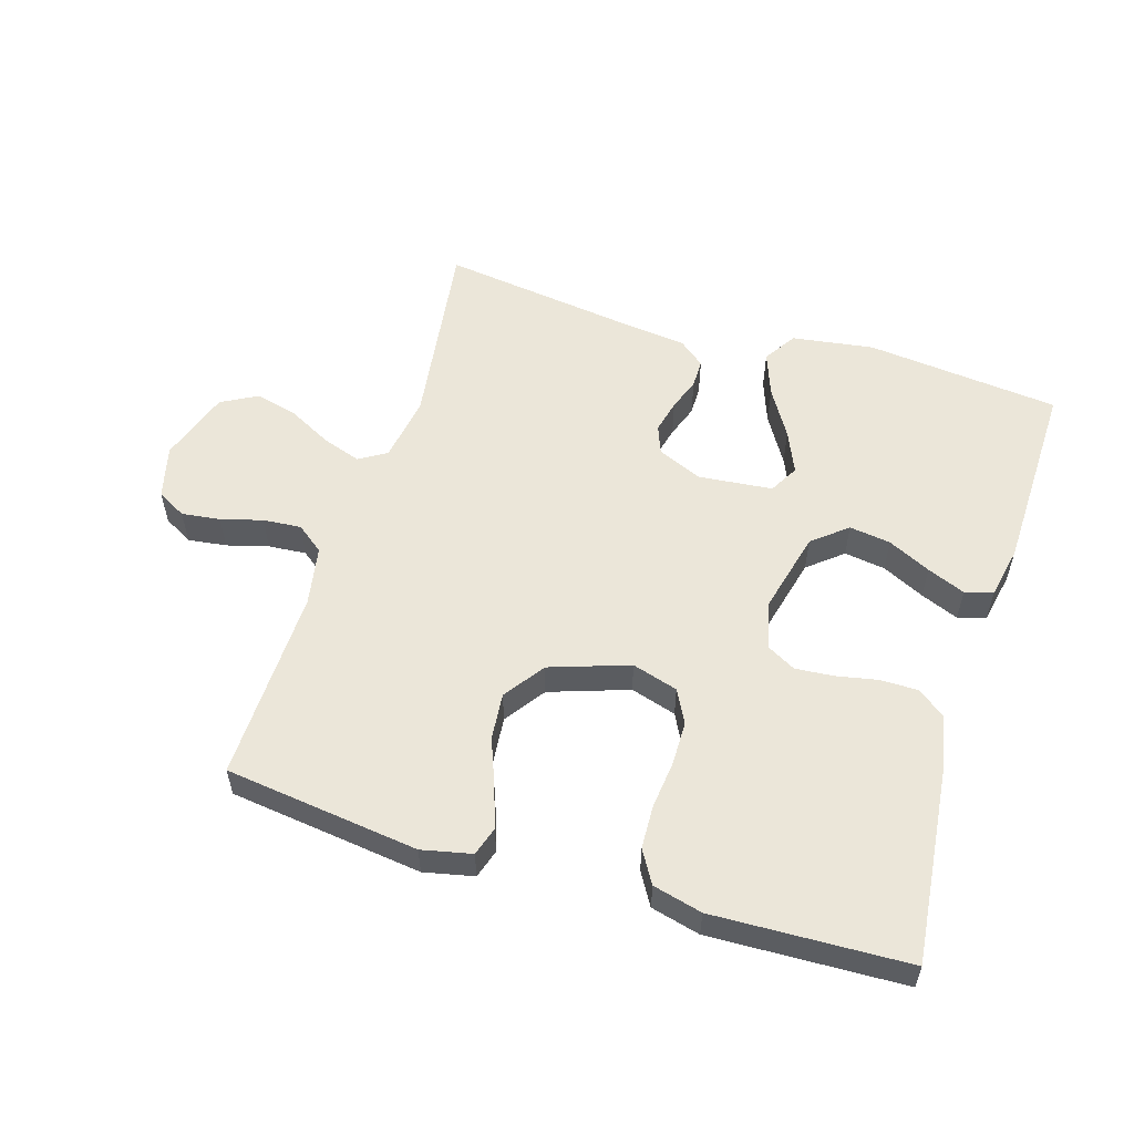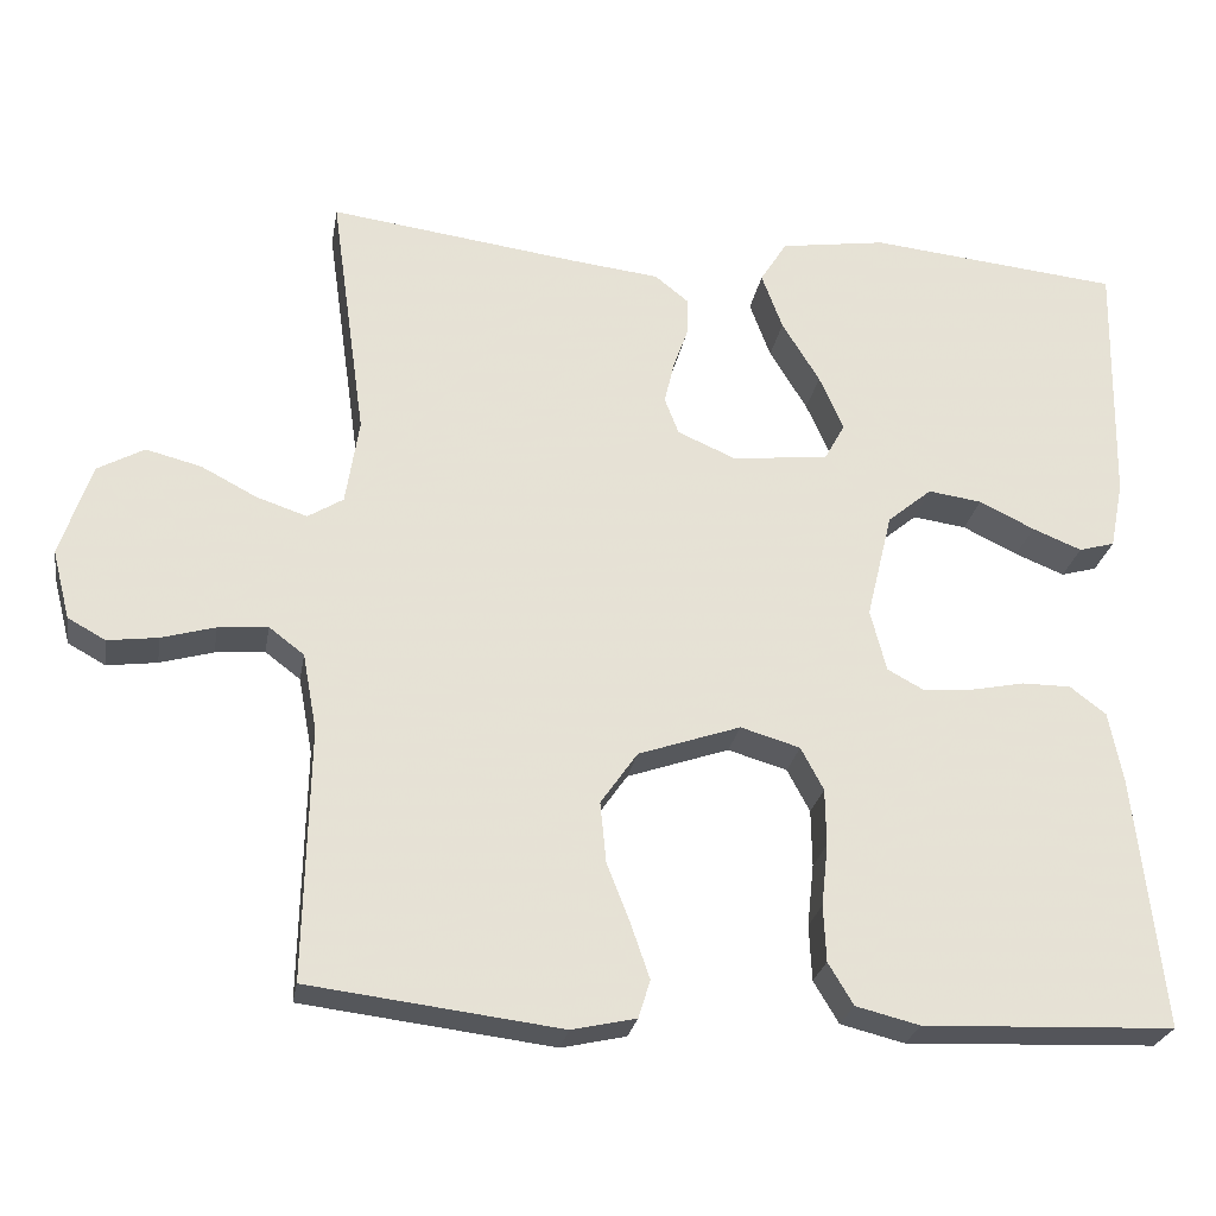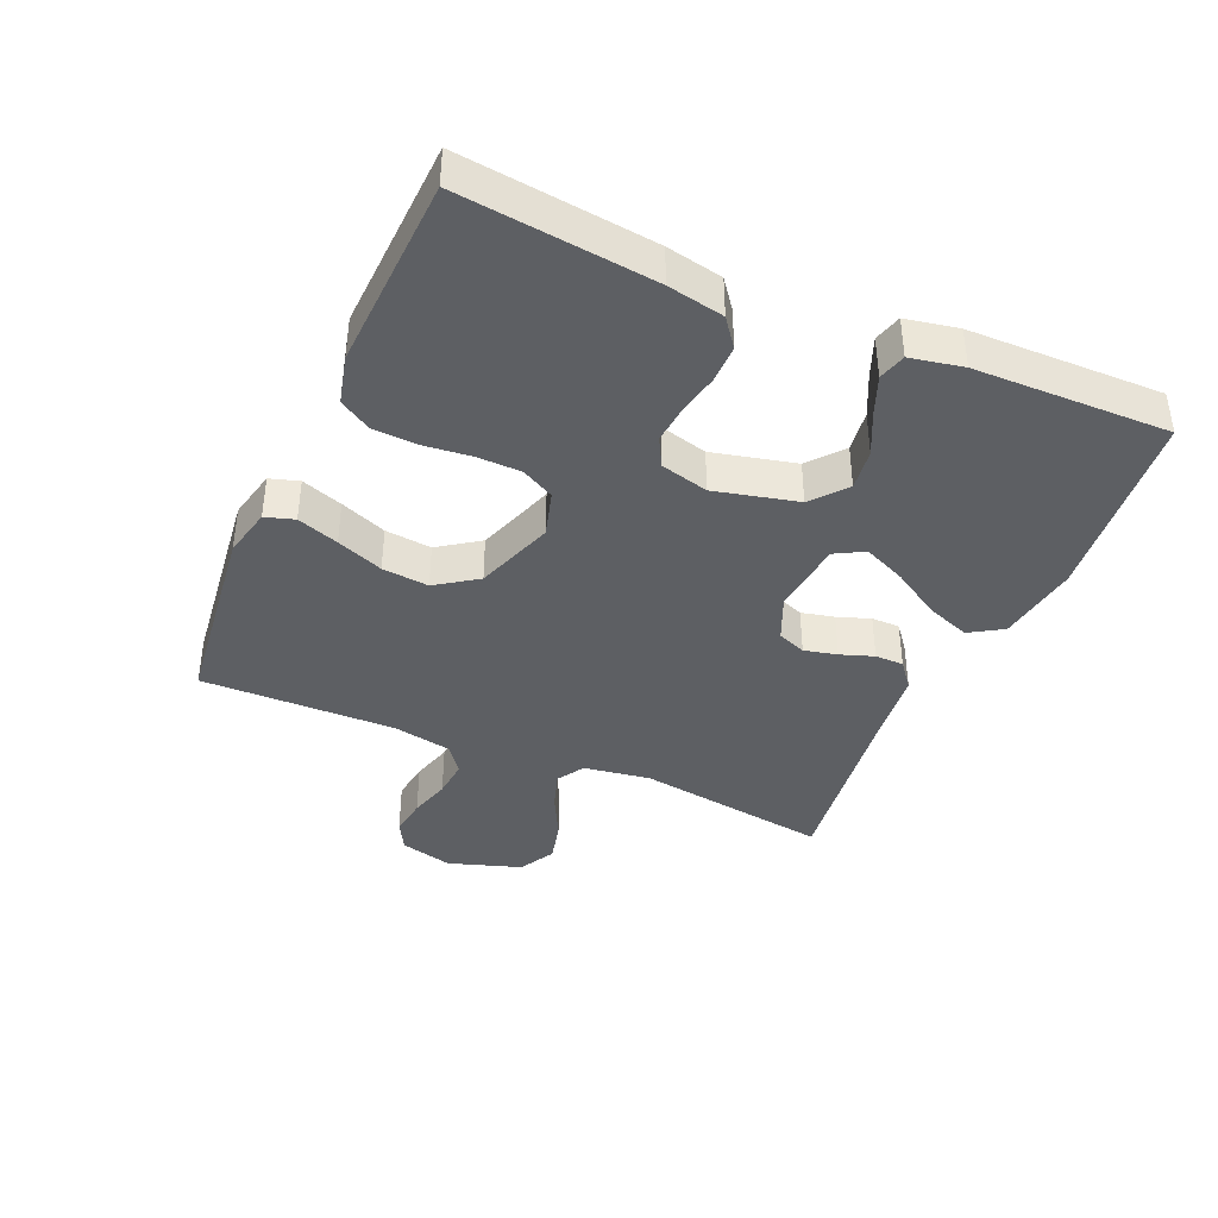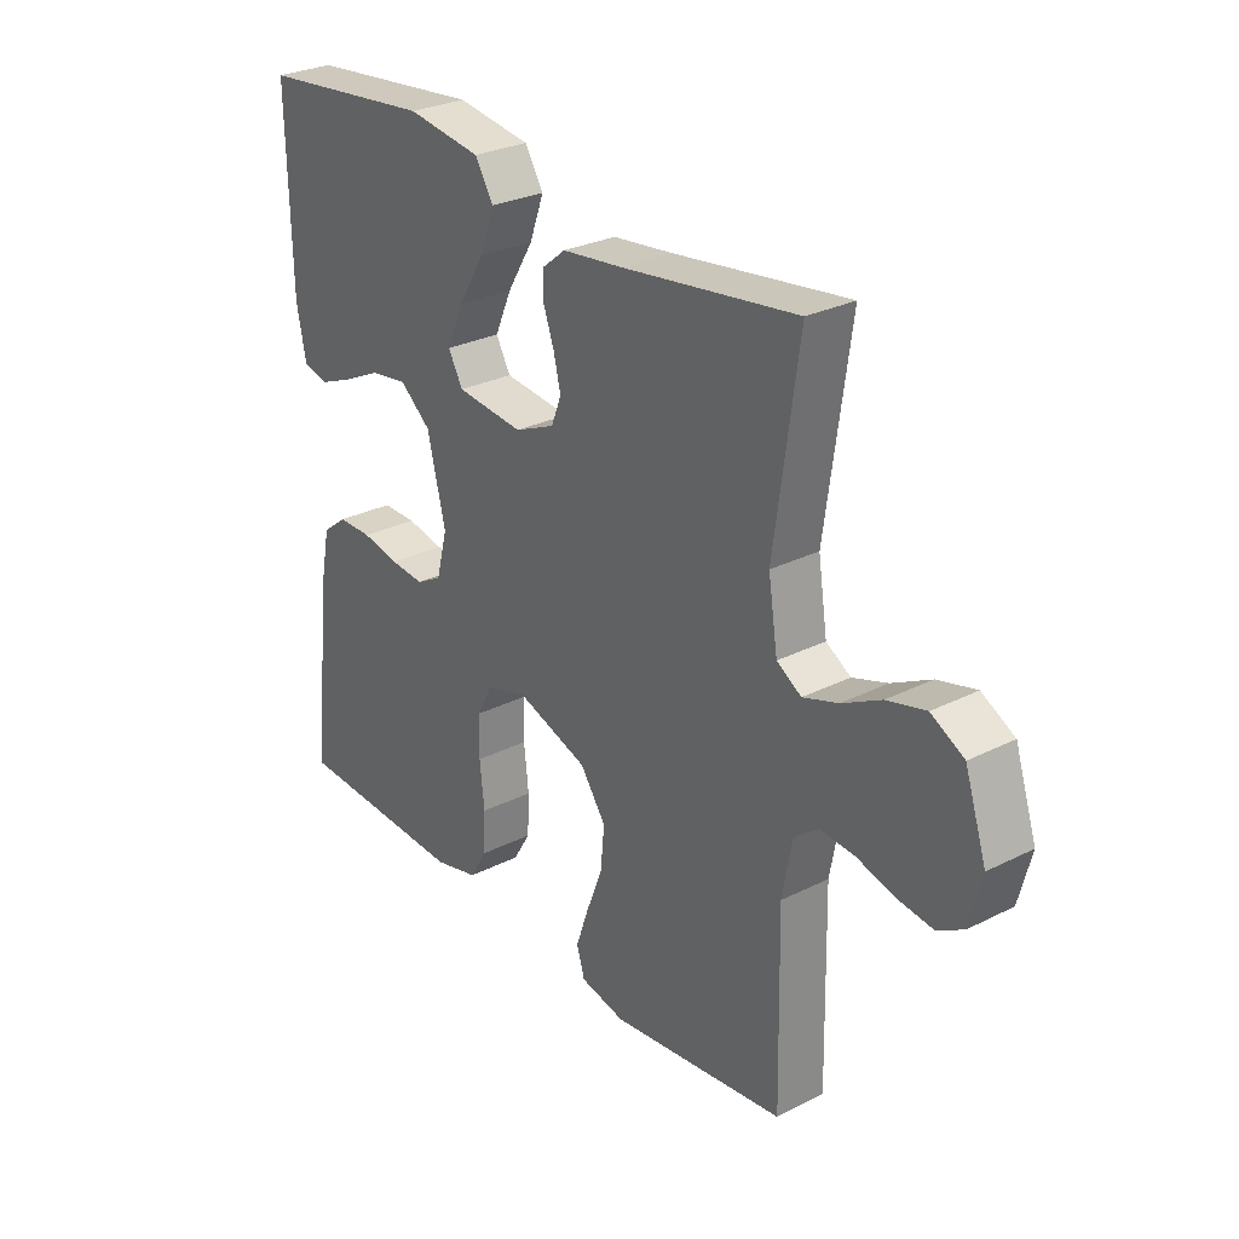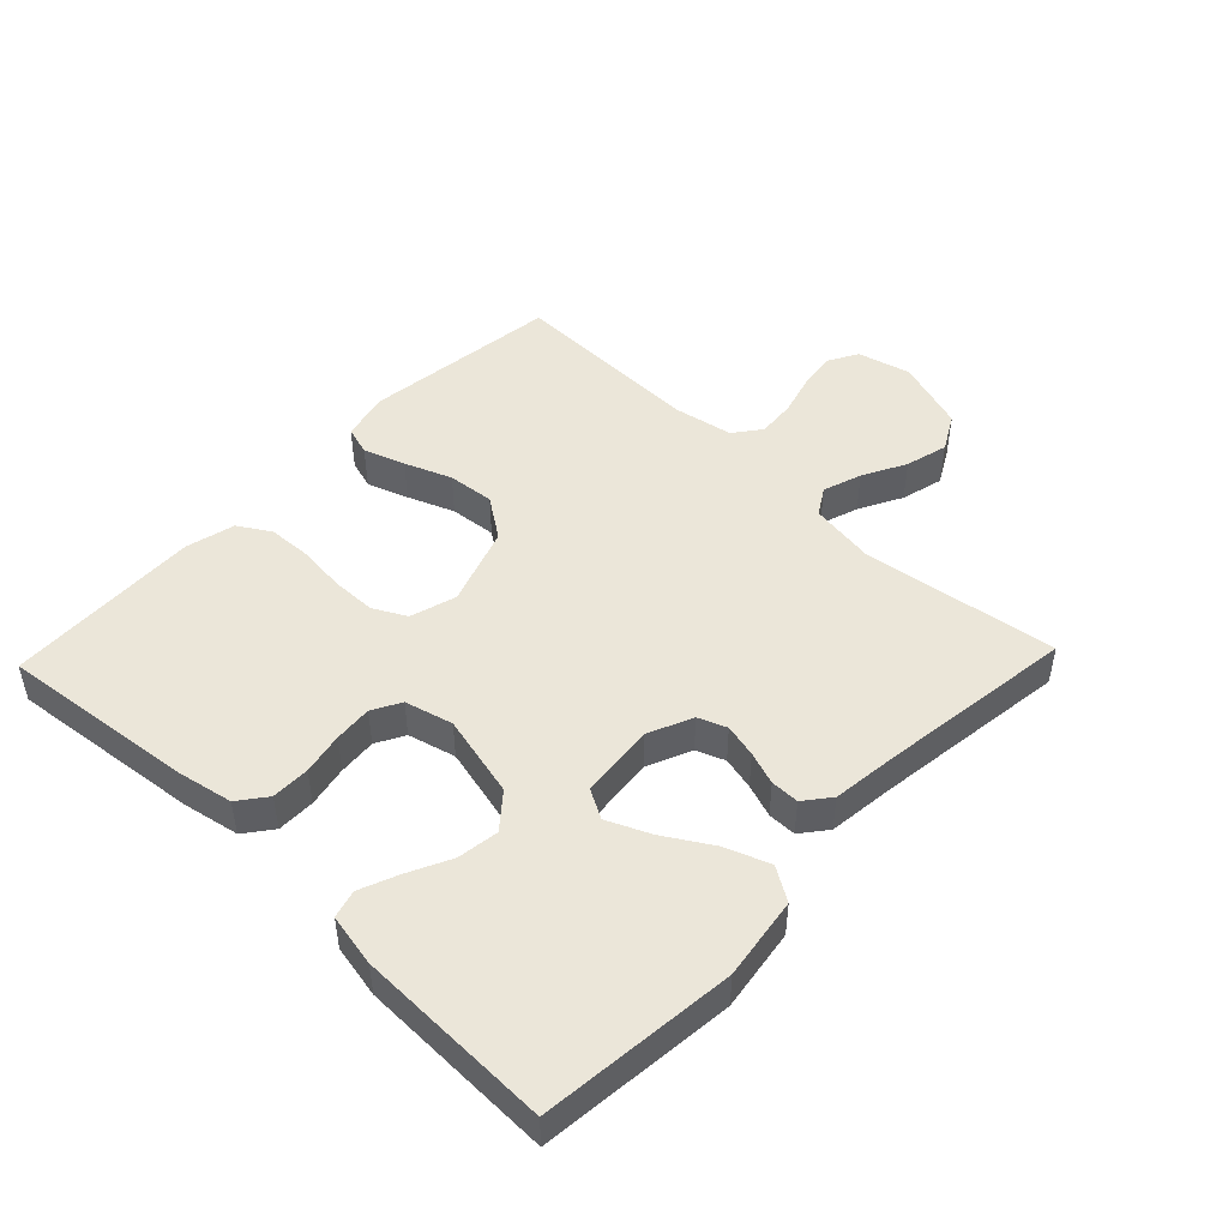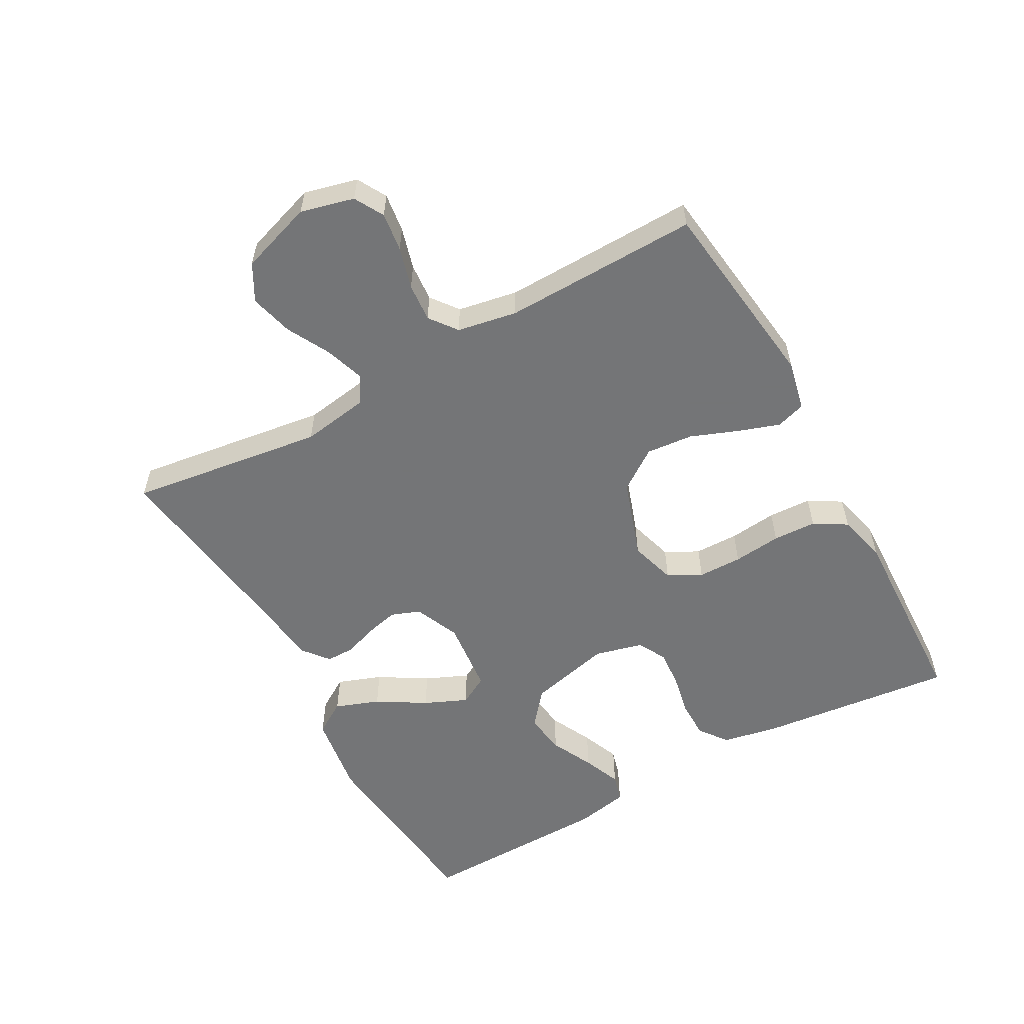
<metadata>
{"format":"obj","ext":"obj","renderer":"f3d","projection":"perspective","resolution":1024,"background":"white","views":[{"elev":55.8,"azim":-162.7,"up":"+Y"},{"elev":-25.6,"azim":170.4,"up":"+Z"},{"elev":-39.8,"azim":-113.7,"up":"+Y"},{"elev":28.3,"azim":52.7,"up":"+Z"},{"elev":47.8,"azim":-46.3,"up":"+Y"},{"elev":-56.4,"azim":119.1,"up":"+Y"}]}
</metadata>
<code>
v -0.5 0.07 -0.5
v -0.467 0.07 -0.2
v -0.45 0.07 -0.113
v -0.407 0.07 -0.08
v -0.348 0.07 -0.08
v -0.284 0.07 -0.093
v -0.225 0.07 -0.098
v -0.181 0.07 -0.074
v -0.162 0.07 0
v -0.193 0.07 0.128
v -0.246 0.07 0.172
v -0.31 0.07 0.163
v -0.376 0.07 0.131
v -0.435 0.07 0.107
v -0.478 0.07 0.119
v -0.494 0.07 0.2
v -0.5 0.07 0.5
v -0.2 0.07 0.531
v -0.073 0.07 0.512
v -0.041 0.07 0.461
v -0.066 0.07 0.393
v -0.111 0.07 0.319
v -0.14 0.07 0.253
v -0.115 0.07 0.208
v 0 0.07 0.196
v 0.069 0.07 0.226
v 0.086 0.07 0.27
v 0.074 0.07 0.321
v 0.056 0.07 0.372
v 0.056 0.07 0.416
v 0.096 0.07 0.448
v 0.2 0.07 0.46
v 0.5 0.07 0.5
v 0.458 0.07 0.2
v 0.474 0.07 0.097
v 0.516 0.07 0.071
v 0.576 0.07 0.091
v 0.643 0.07 0.126
v 0.709 0.07 0.143
v 0.765 0.07 0.112
v 0.802 0.07 0
v 0.781 0.07 -0.082
v 0.736 0.07 -0.107
v 0.676 0.07 -0.099
v 0.612 0.07 -0.081
v 0.553 0.07 -0.076
v 0.511 0.07 -0.108
v 0.494 0.07 -0.2
v 0.5 0.07 -0.5
v 0.2 0.07 -0.537
v 0.123 0.07 -0.52
v 0.109 0.07 -0.475
v 0.131 0.07 -0.411
v 0.159 0.07 -0.339
v 0.166 0.07 -0.267
v 0.122 0.07 -0.204
v 0 0.07 -0.162
v -0.071 0.07 -0.183
v -0.098 0.07 -0.234
v -0.099 0.07 -0.302
v -0.091 0.07 -0.376
v -0.094 0.07 -0.443
v -0.124 0.07 -0.493
v -0.2 0.07 -0.512
v -0.5 0 -0.5
v -0.467 0 -0.2
v -0.45 0 -0.113
v -0.407 0 -0.08
v -0.348 0 -0.08
v -0.284 0 -0.093
v -0.225 0 -0.098
v -0.181 0 -0.074
v -0.162 0 0
v -0.193 0 0.128
v -0.246 0 0.172
v -0.31 0 0.163
v -0.376 0 0.131
v -0.435 0 0.107
v -0.478 0 0.119
v -0.494 0 0.2
v -0.5 0 0.5
v -0.2 0 0.531
v -0.073 0 0.512
v -0.041 0 0.461
v -0.066 0 0.393
v -0.111 0 0.319
v -0.14 0 0.253
v -0.115 0 0.208
v 0 0 0.196
v 0.069 0 0.226
v 0.086 0 0.27
v 0.074 0 0.321
v 0.056 0 0.372
v 0.056 0 0.416
v 0.096 0 0.448
v 0.2 0 0.46
v 0.5 0 0.5
v 0.458 0 0.2
v 0.474 0 0.097
v 0.516 0 0.071
v 0.576 0 0.091
v 0.643 0 0.126
v 0.709 0 0.143
v 0.765 0 0.112
v 0.802 0 0
v 0.781 0 -0.082
v 0.736 0 -0.107
v 0.676 0 -0.099
v 0.612 0 -0.081
v 0.553 0 -0.076
v 0.511 0 -0.108
v 0.494 0 -0.2
v 0.5 0 -0.5
v 0.2 0 -0.537
v 0.123 0 -0.52
v 0.109 0 -0.475
v 0.131 0 -0.411
v 0.159 0 -0.339
v 0.166 0 -0.267
v 0.122 0 -0.204
v 0 0 -0.162
v -0.071 0 -0.183
v -0.098 0 -0.234
v -0.099 0 -0.302
v -0.091 0 -0.376
v -0.094 0 -0.443
v -0.124 0 -0.493
v -0.2 0 -0.512
f 4 5 6
f 3 4 6
f 2 3 6
f 1 2 6
f 64 1 6
f 63 64 6
f 62 63 6
f 61 62 6
f 60 61 6
f 59 60 6 7
f 58 59 7 8
f 57 58 8 9
f 56 57 9 10
f 52 53 54
f 51 52 54
f 50 51 54
f 49 50 54
f 48 49 54
f 47 48 54 55
f 46 47 55 56
f 43 44 45
f 42 43 45
f 41 42 45
f 40 41 45
f 39 40 45
f 38 39 45
f 37 38 45
f 36 37 45 46
f 46 56 10
f 36 46 10
f 35 36 10
f 32 33 34
f 32 34 35
f 31 32 35
f 30 31 35
f 29 30 35
f 28 29 35
f 20 21 22
f 19 20 22
f 18 19 22
f 17 18 22
f 16 17 22
f 15 16 22
f 14 15 22
f 13 14 22
f 12 13 22
f 11 12 22 23
f 10 11 23 24
f 27 28 35
f 26 27 35
f 25 26 35
f 10 24 25 35
f 70 69 68
f 70 68 67
f 70 67 66
f 70 66 65
f 70 65 128
f 70 128 127
f 70 127 126
f 70 126 125
f 70 125 124
f 71 70 124 123
f 72 71 123 122
f 73 72 122 121
f 74 73 121 120
f 118 117 116
f 118 116 115
f 118 115 114
f 118 114 113
f 118 113 112
f 119 118 112 111
f 120 119 111 110
f 109 108 107
f 109 107 106
f 109 106 105
f 109 105 104
f 109 104 103
f 109 103 102
f 109 102 101
f 110 109 101 100
f 74 120 110
f 74 110 100
f 74 100 99
f 98 97 96
f 99 98 96
f 99 96 95
f 99 95 94
f 99 94 93
f 99 93 92
f 86 85 84
f 86 84 83
f 86 83 82
f 86 82 81
f 86 81 80
f 86 80 79
f 86 79 78
f 86 78 77
f 86 77 76
f 87 86 76 75
f 88 87 75 74
f 99 92 91
f 99 91 90
f 99 90 89
f 99 89 88 74
f 1 65 66 2
f 2 66 67 3
f 3 67 68 4
f 4 68 69 5
f 5 69 70 6
f 6 70 71 7
f 7 71 72 8
f 8 72 73 9
f 9 73 74 10
f 10 74 75 11
f 11 75 76 12
f 12 76 77 13
f 13 77 78 14
f 14 78 79 15
f 15 79 80 16
f 16 80 81 17
f 17 81 82 18
f 18 82 83 19
f 19 83 84 20
f 20 84 85 21
f 21 85 86 22
f 22 86 87 23
f 23 87 88 24
f 24 88 89 25
f 25 89 90 26
f 26 90 91 27
f 27 91 92 28
f 28 92 93 29
f 29 93 94 30
f 30 94 95 31
f 31 95 96 32
f 32 96 97 33
f 33 97 98 34
f 34 98 99 35
f 35 99 100 36
f 36 100 101 37
f 37 101 102 38
f 38 102 103 39
f 39 103 104 40
f 40 104 105 41
f 41 105 106 42
f 42 106 107 43
f 43 107 108 44
f 44 108 109 45
f 45 109 110 46
f 46 110 111 47
f 47 111 112 48
f 48 112 113 49
f 49 113 114 50
f 50 114 115 51
f 51 115 116 52
f 52 116 117 53
f 53 117 118 54
f 54 118 119 55
f 55 119 120 56
f 56 120 121 57
f 57 121 122 58
f 58 122 123 59
f 59 123 124 60
f 60 124 125 61
f 61 125 126 62
f 62 126 127 63
f 63 127 128 64
f 64 128 65 1

</code>
